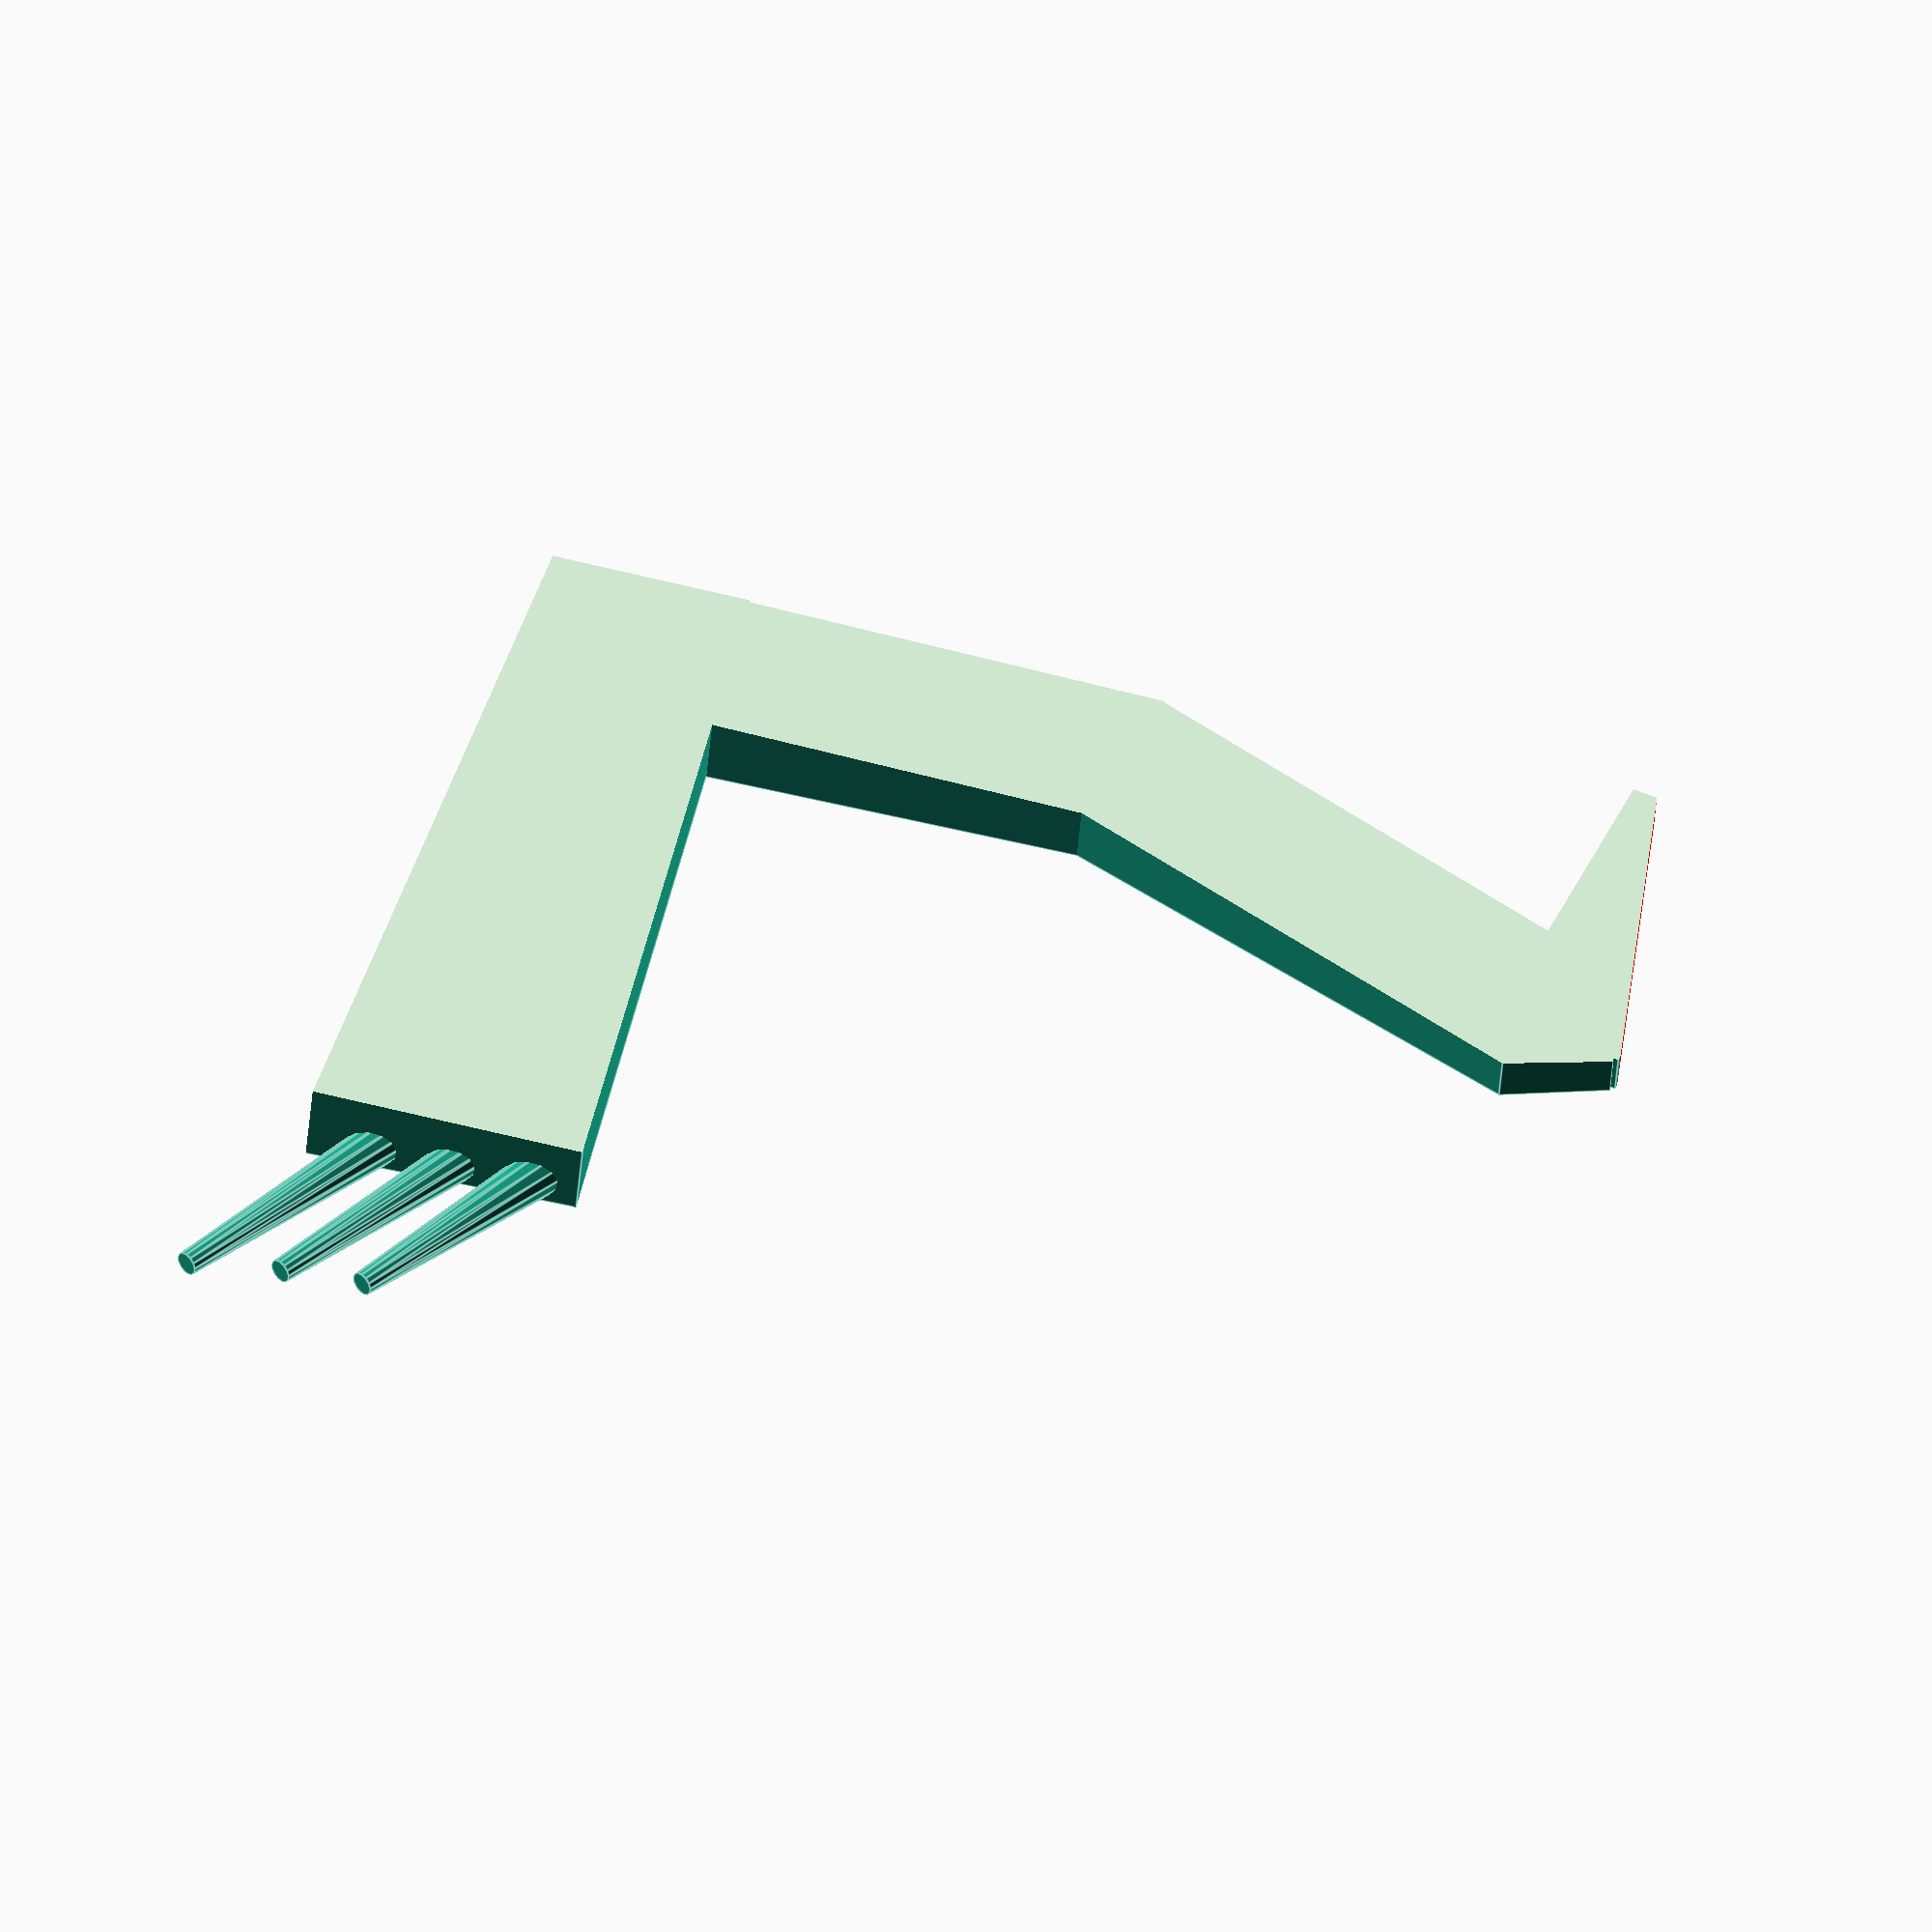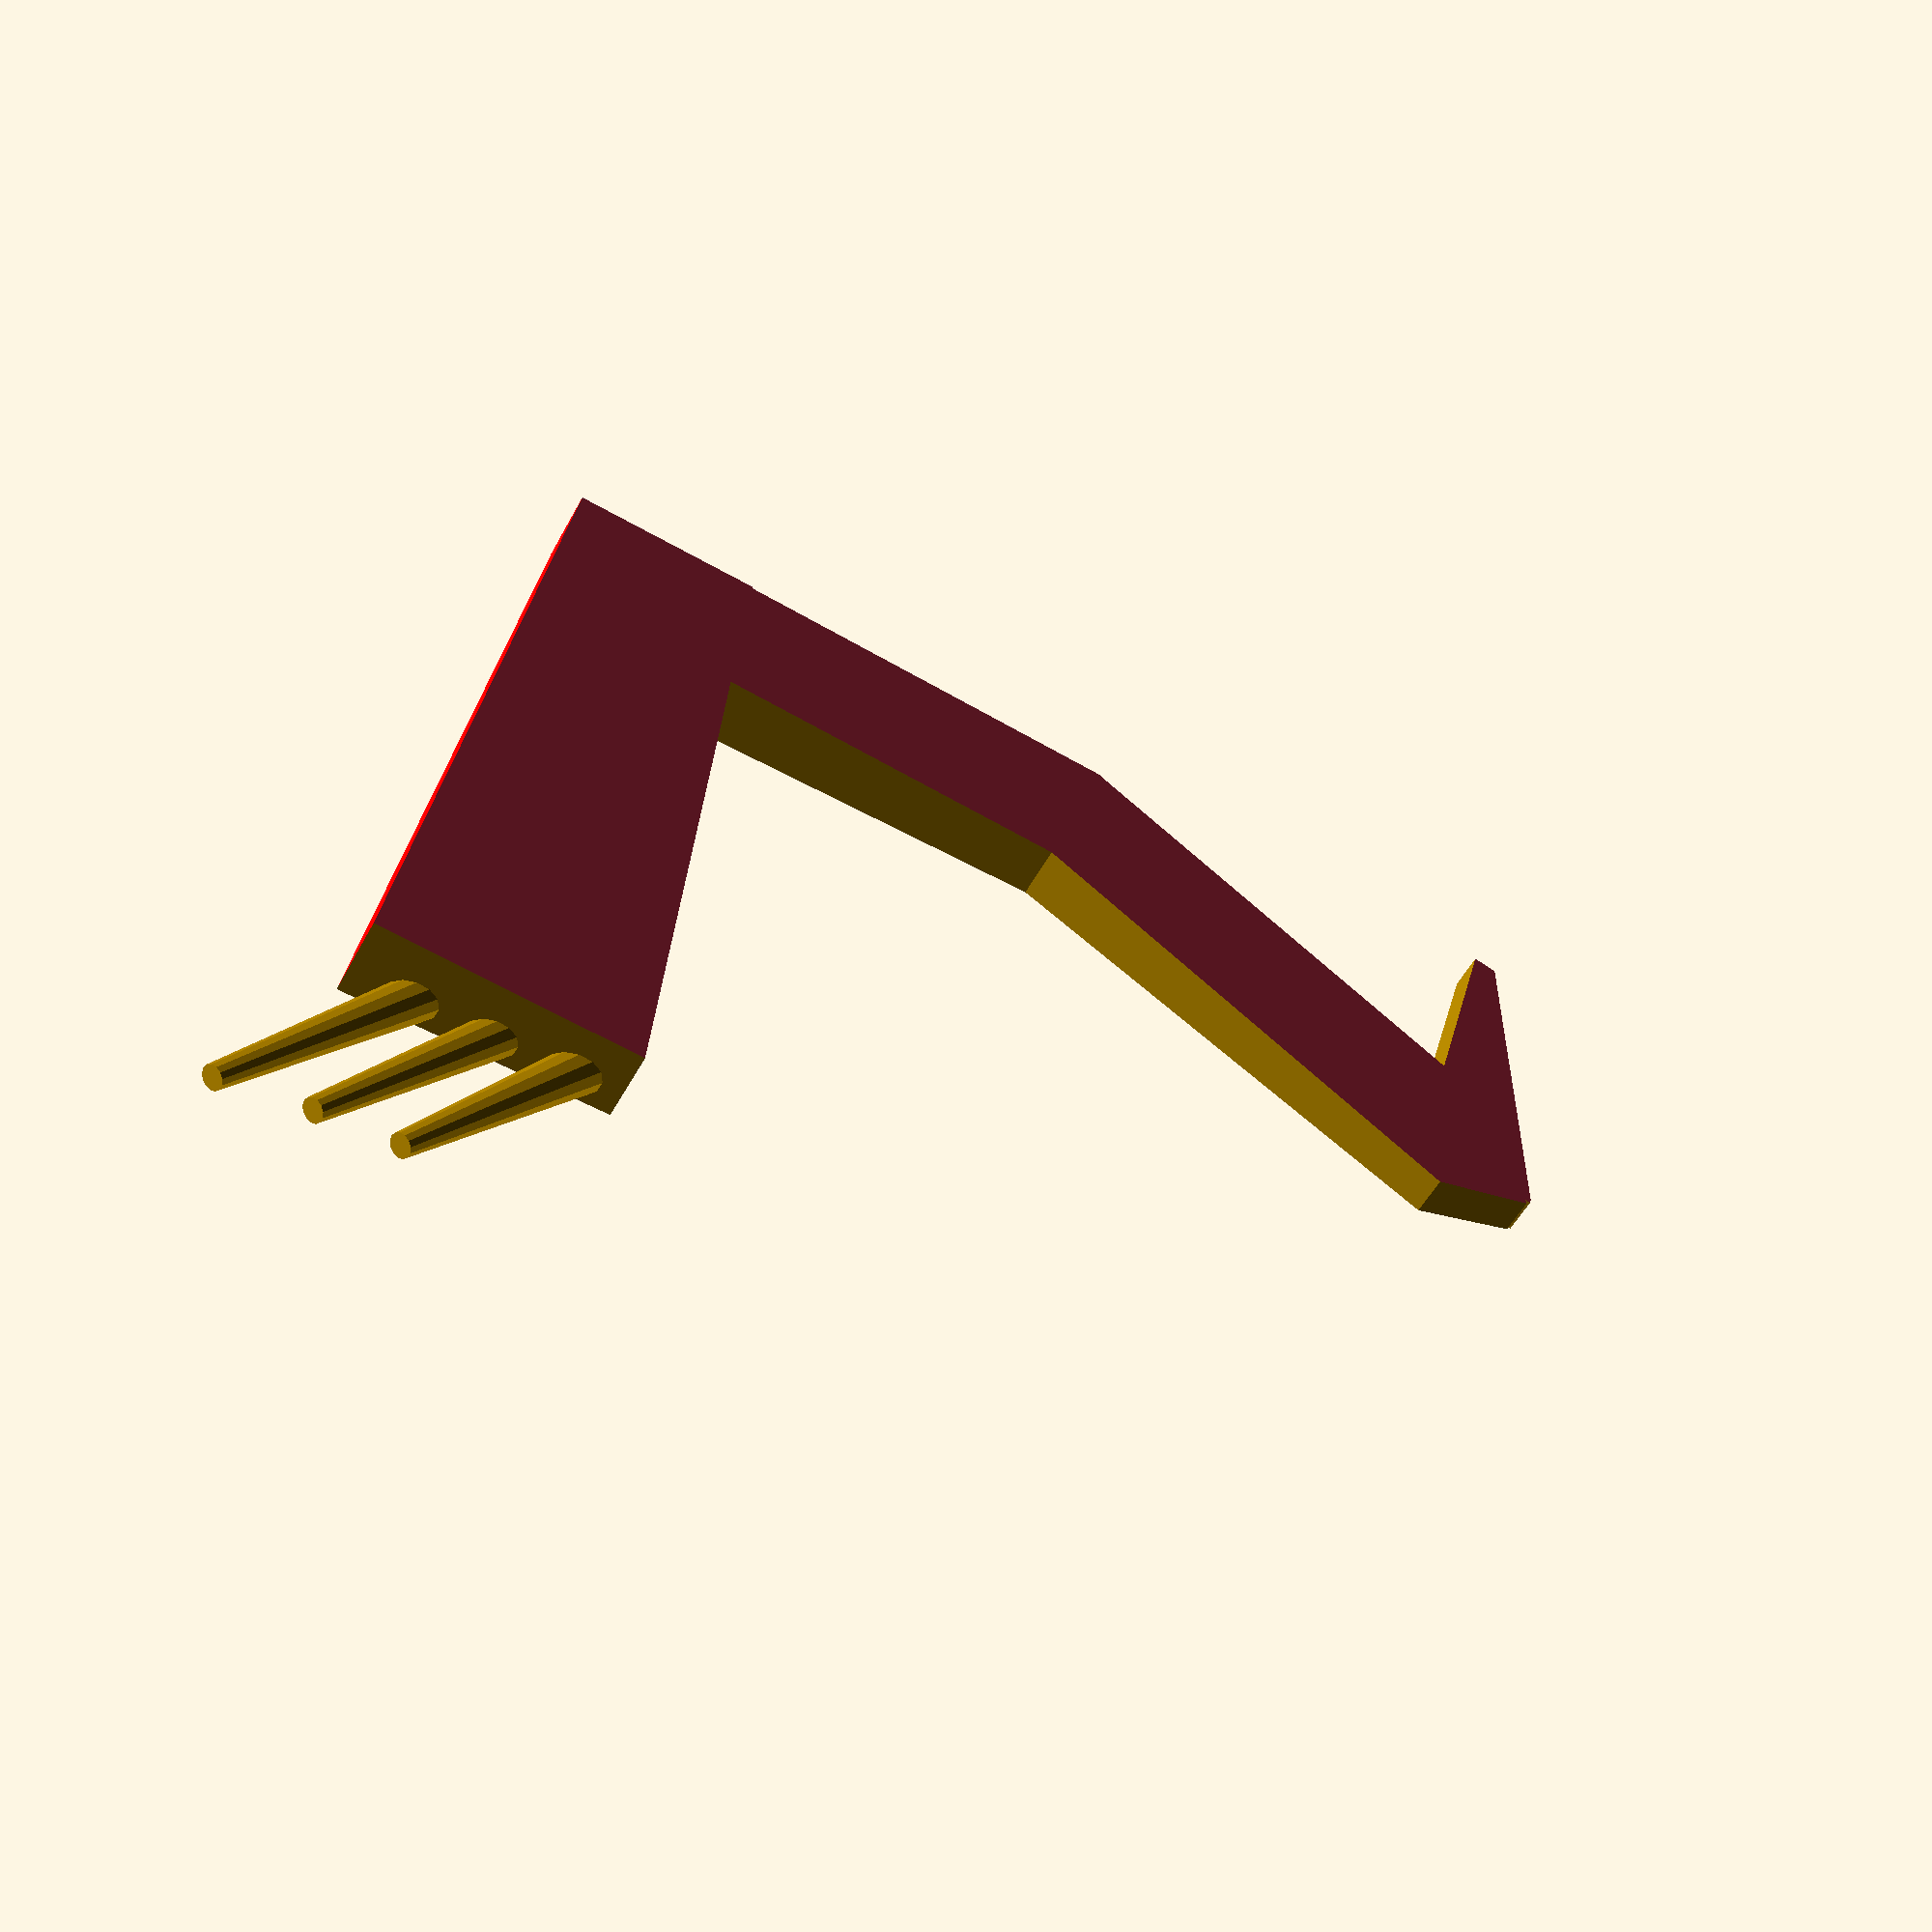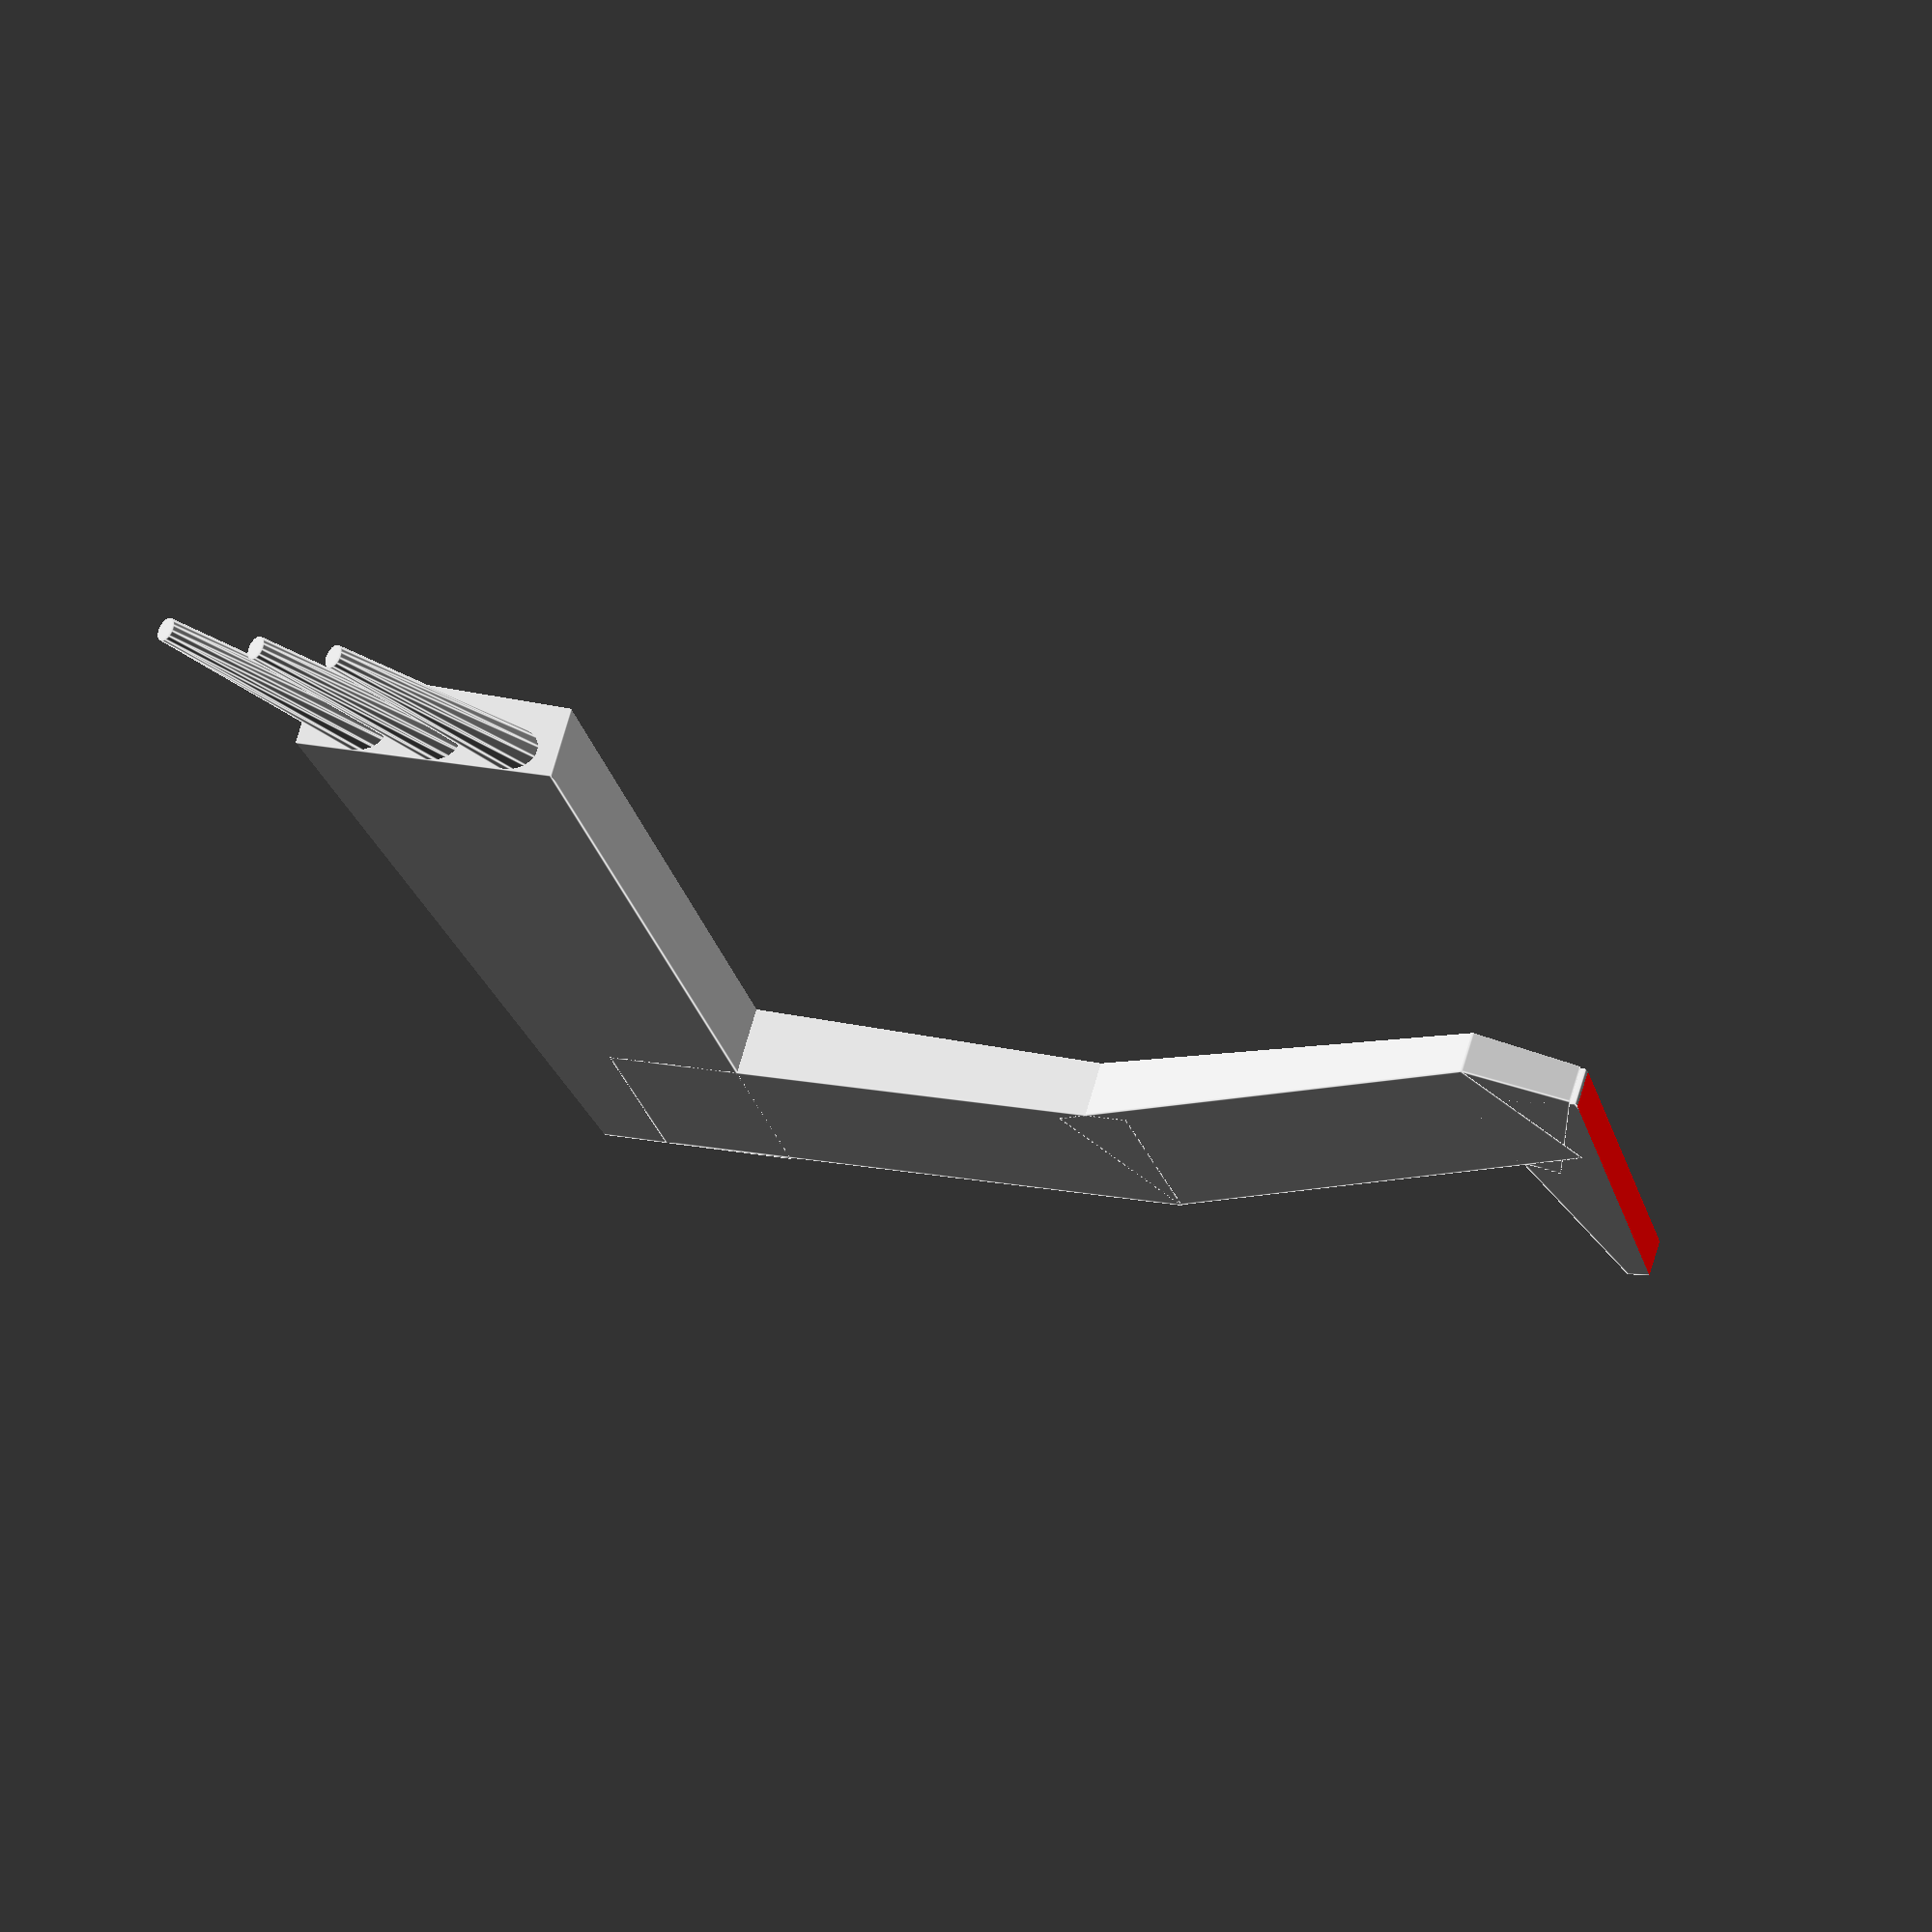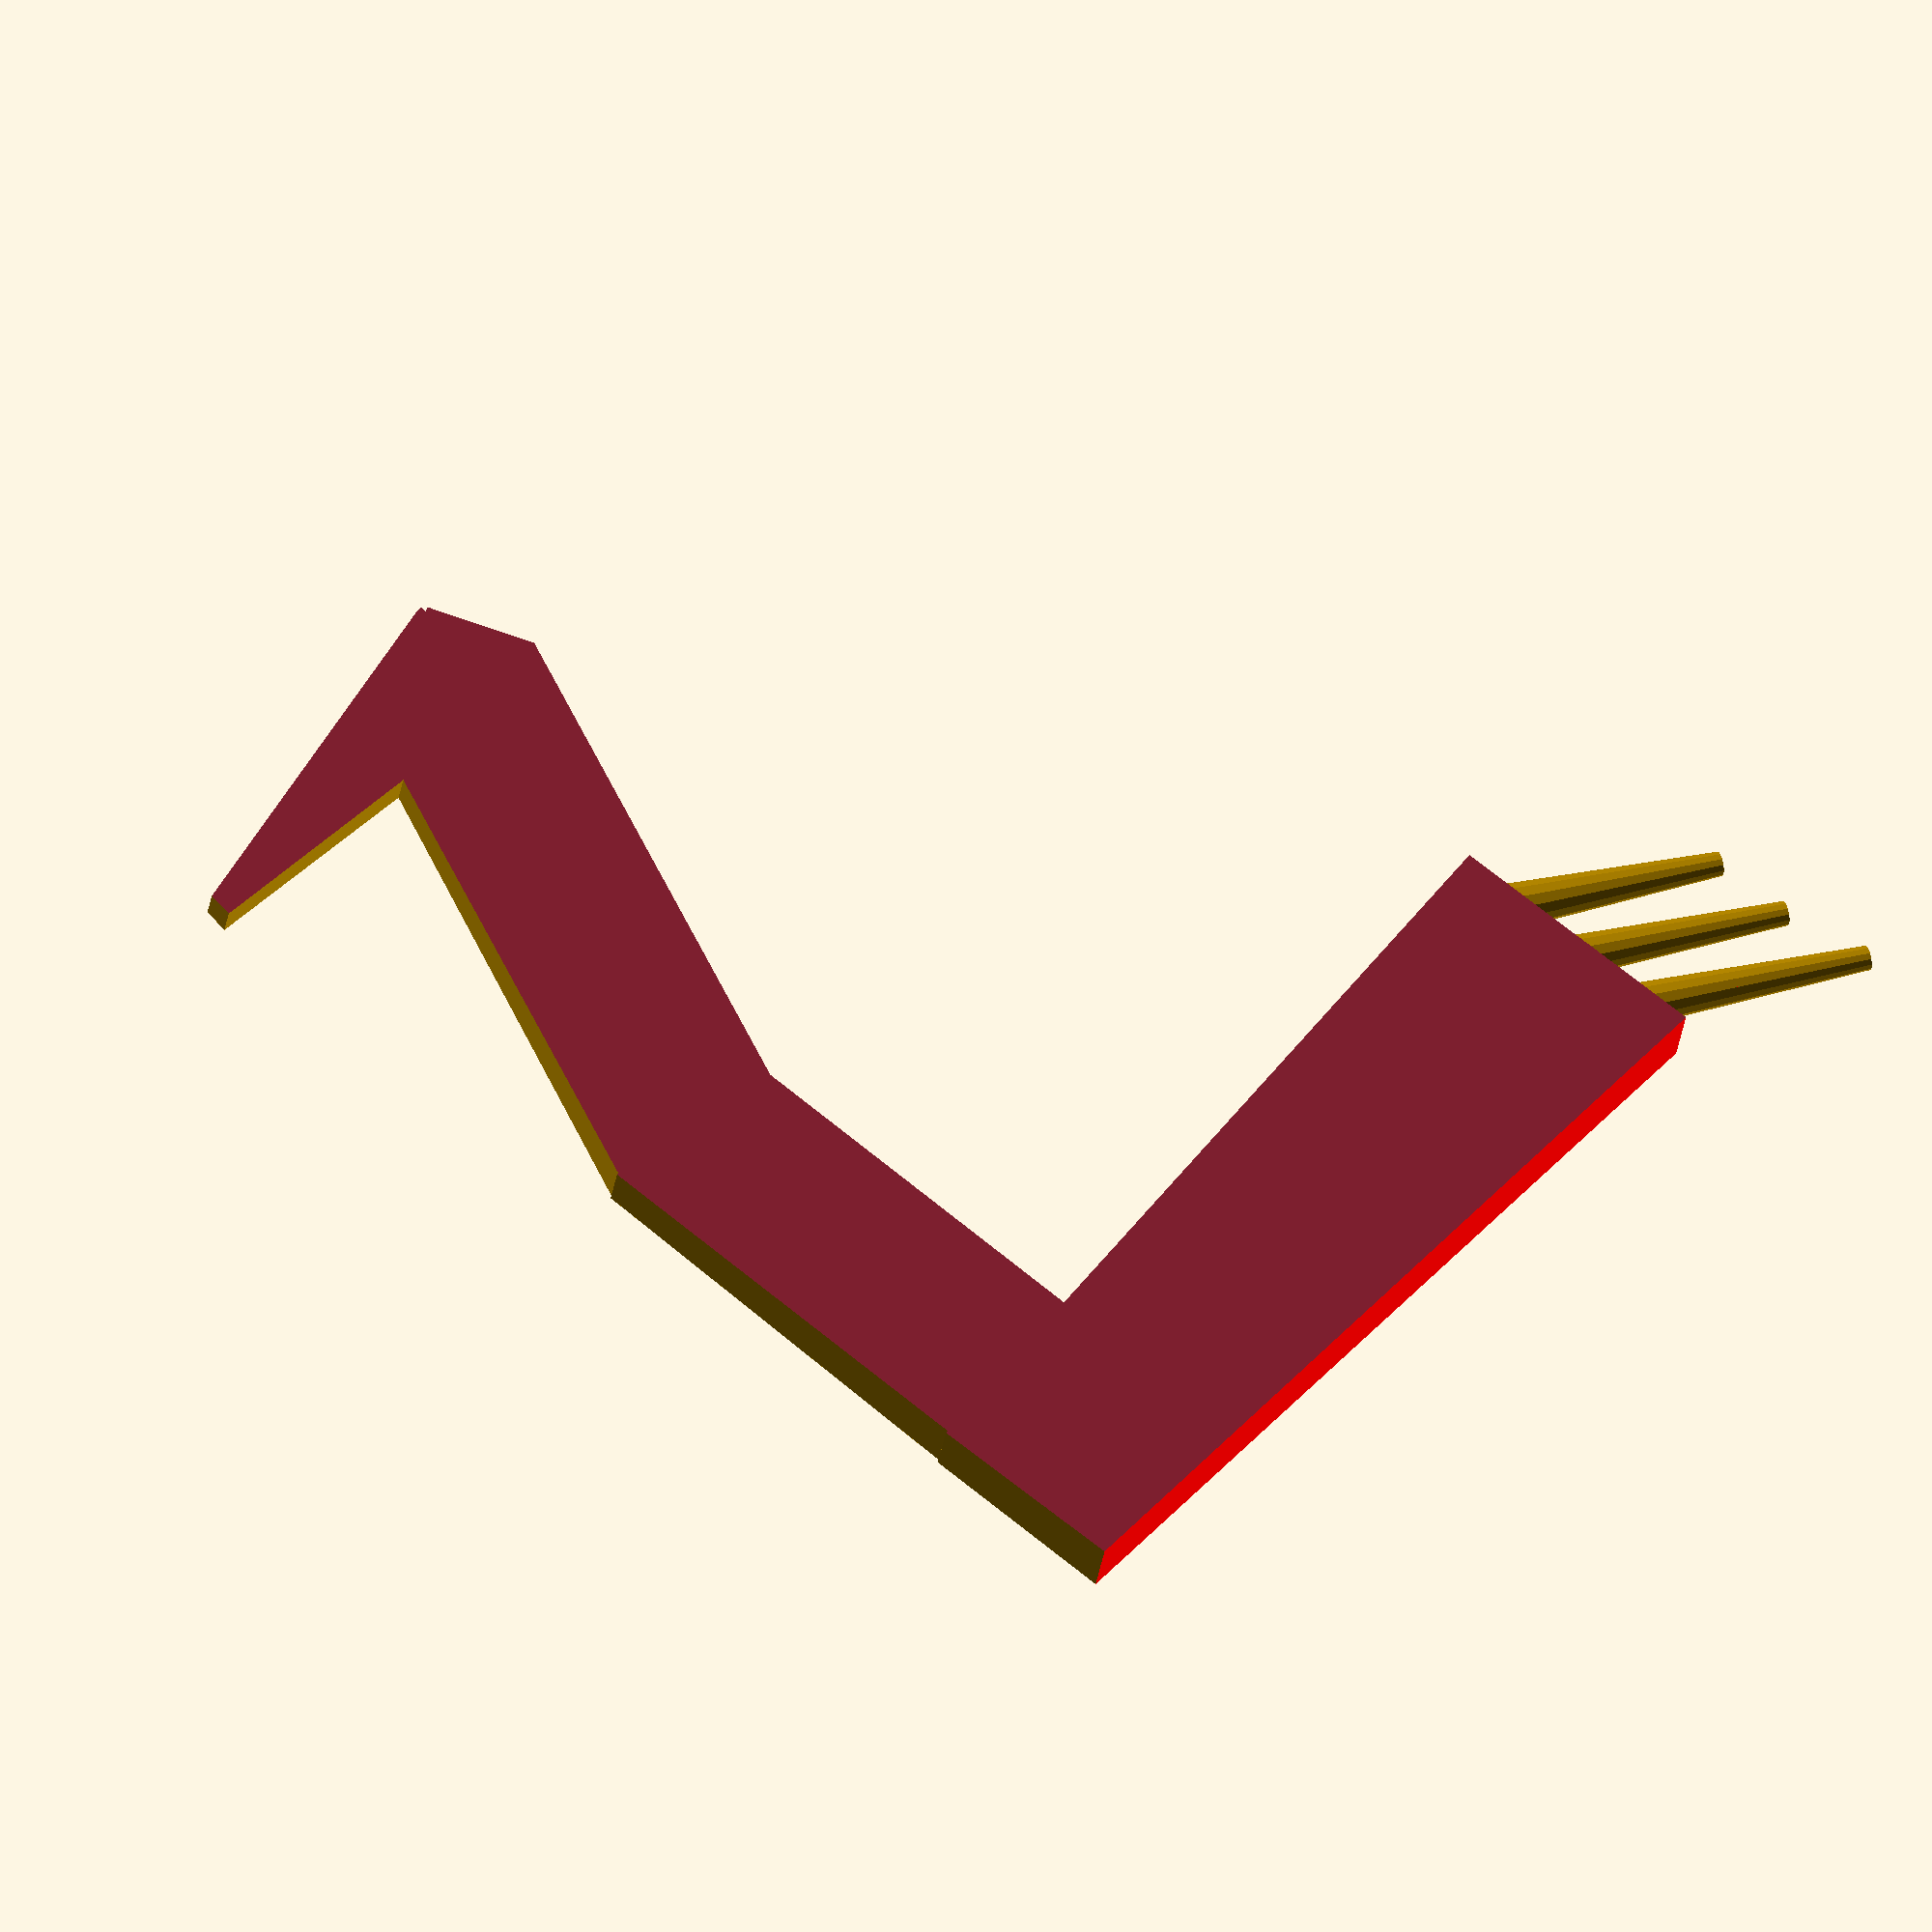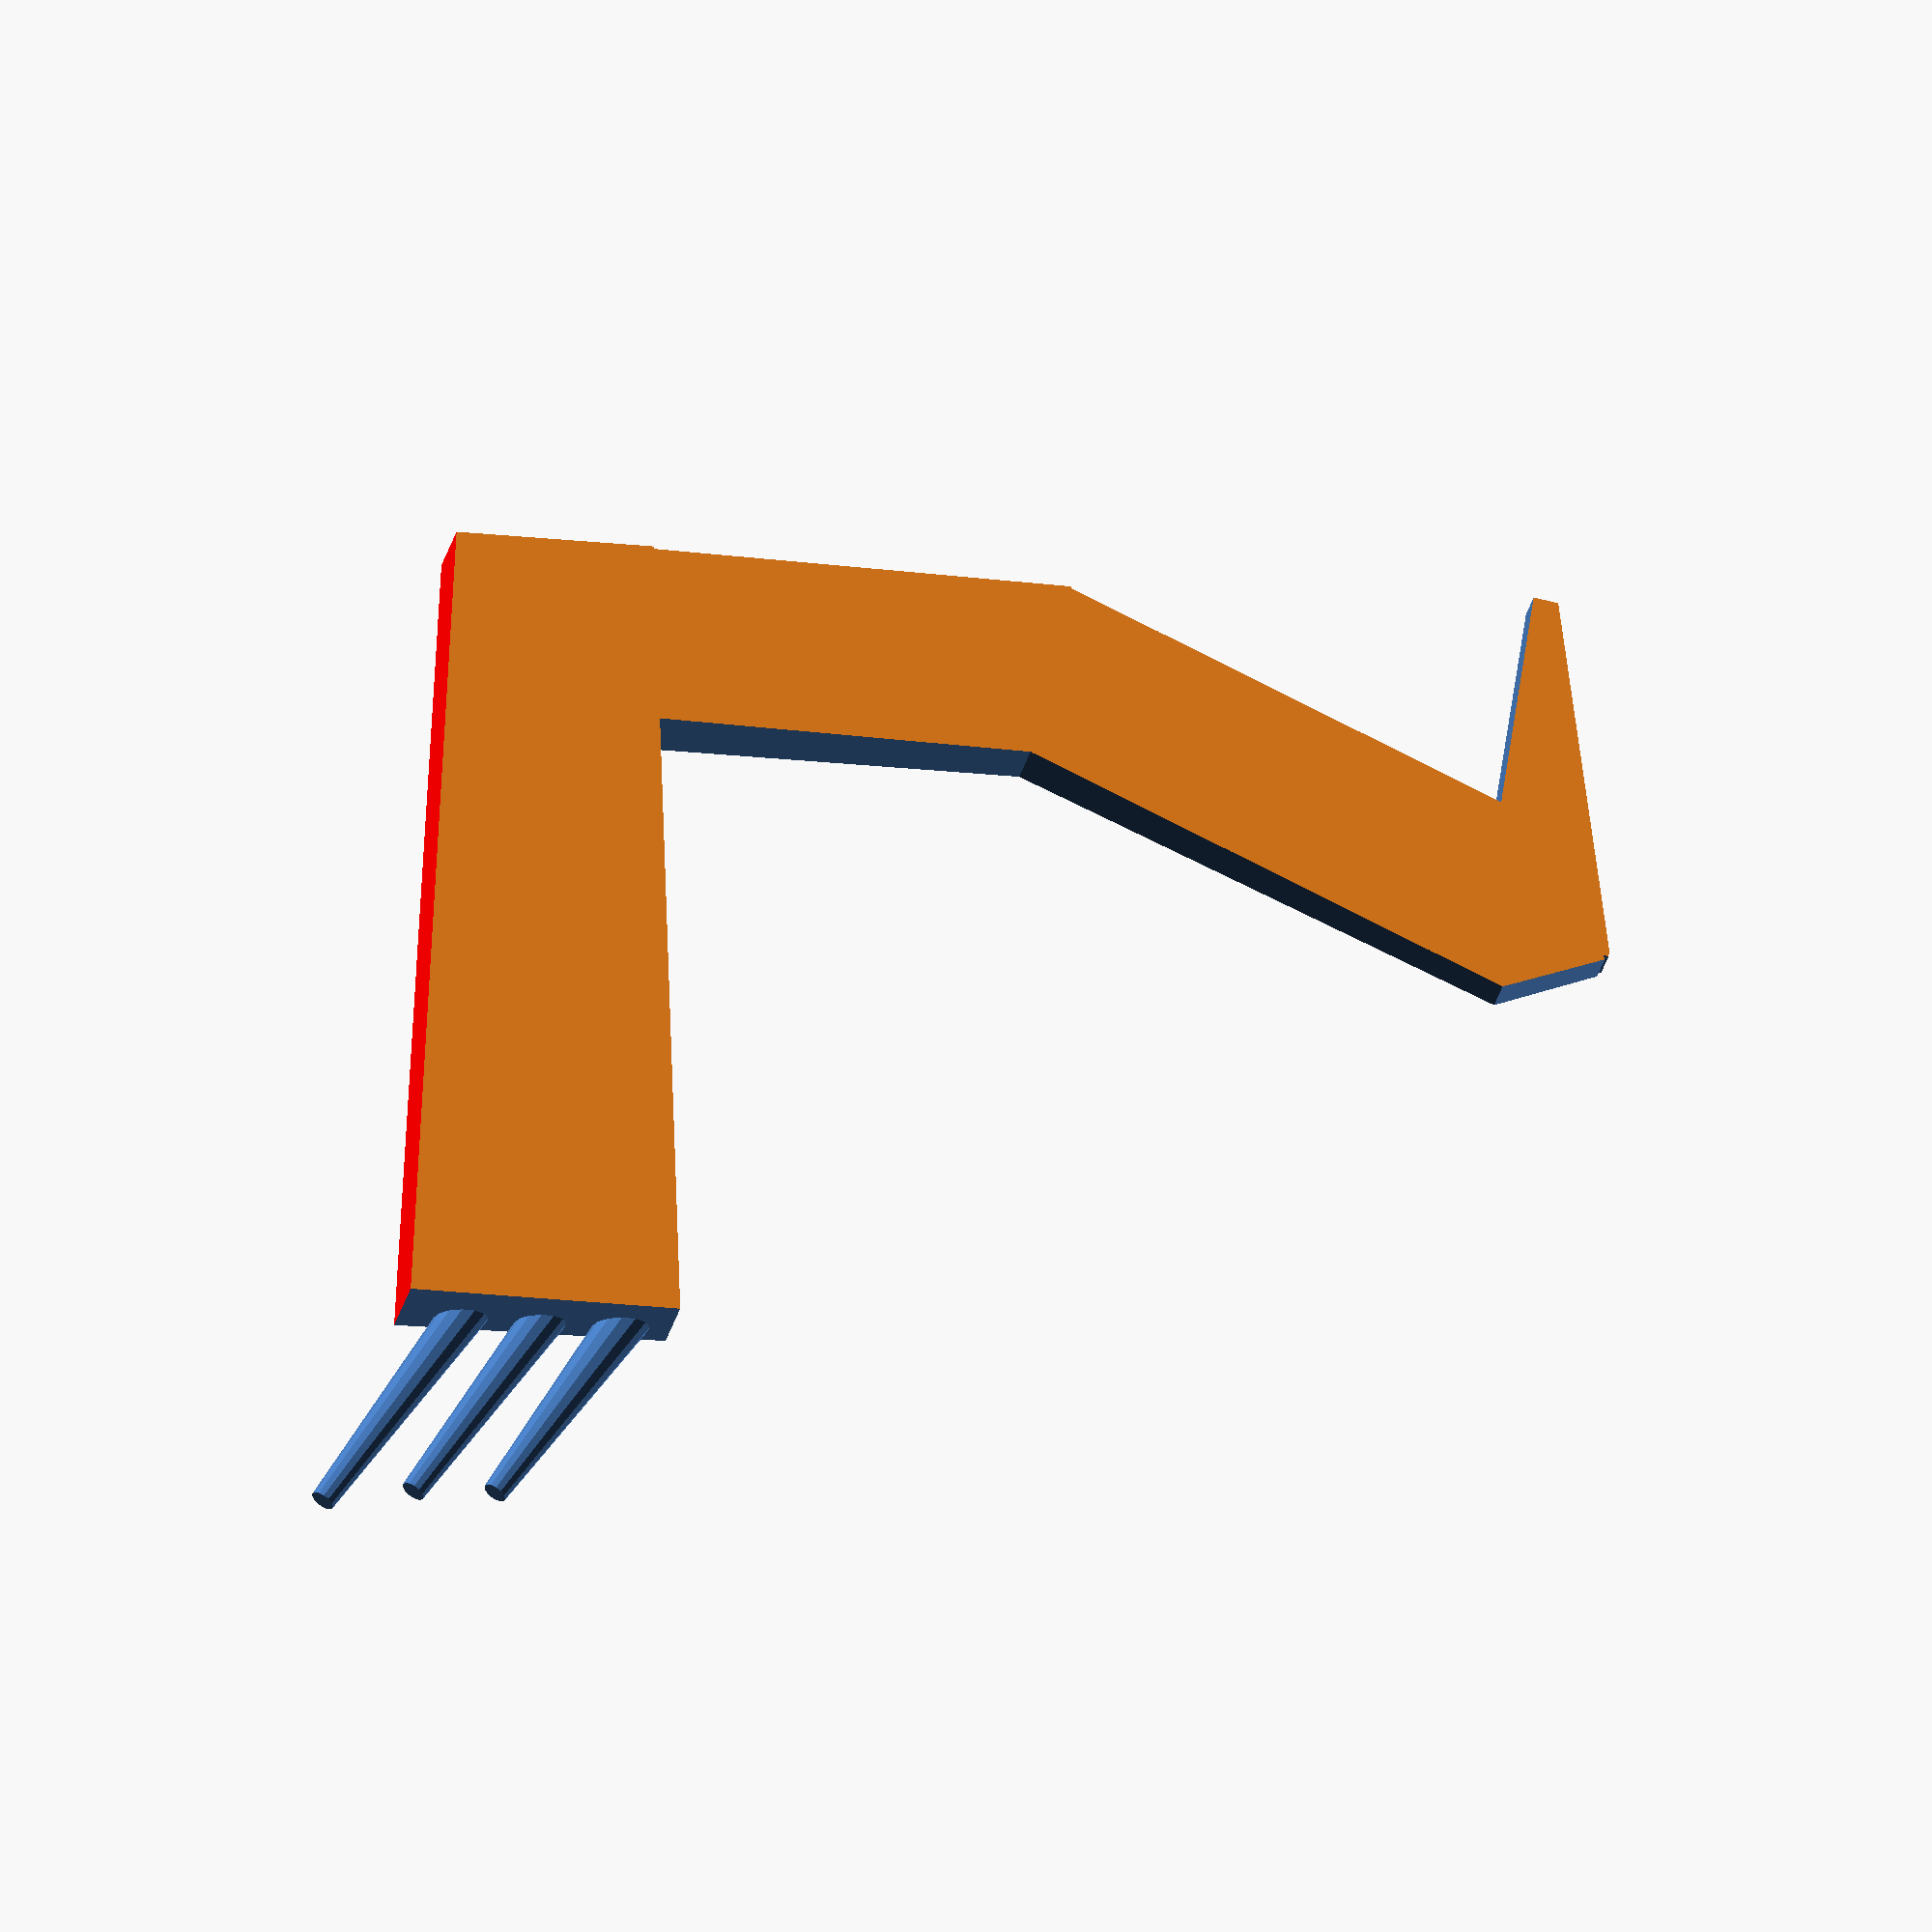
<openscad>
translate([-120, 11, 50])
rotate([0, -45, -3.5])
cylinder(50, 4, 2);

translate([-120, 11, 35])
rotate([0, -45, -3.5])
cylinder(50, 4, 2);

translate([-129, 11, 29])
rotate([0, -45, -3.5])
cylinder(40, 4, 2);

scale([3, 3, 3])
difference()
{
  union()
  {
    rotate([0, -80, 0])
    cube([15, 5, 45]);

    translate([-14.4, 0, -21])
    {
      translate([0.1, 0, 0.6])
      rotate([0, 11, 0])
      cube([10, 5, 30]);

      translate([-10, 0, -25])
      {
        translate([14.5, 0, -8])
        rotate([0, -70, 0])
        cube([7, 5, 20]);
        
        translate([-5.5, 0, 5])
        rotate([0, 80, 0])
        cube([6, 5, 10]);
        
        translate([-5.5, 0, 5])
        rotate([0, 35, 0])
        cube([10, 5, 30]);
      }
    }
  }

  color("red")
  {
    translate([-50, -2, 24.5])
    rotate([0, 15, 0])
    cube([100, 10, 100]);
    
    translate([-50, -2, -146])
    rotate([0, 4, 0])
    cube([100, 10, 100]);
  }
  
  translate([-50, -7, -50])
  rotate([2, 0, 0])
  cube([100, 10, 100]);
}


</openscad>
<views>
elev=64.3 azim=287.2 roll=85.0 proj=o view=edges
elev=222.2 azim=81.1 roll=117.8 proj=p view=wireframe
elev=318.4 azim=114.0 roll=107.2 proj=o view=edges
elev=103.1 azim=13.7 roll=240.9 proj=o view=solid
elev=159.0 azim=44.3 roll=106.2 proj=o view=wireframe
</views>
